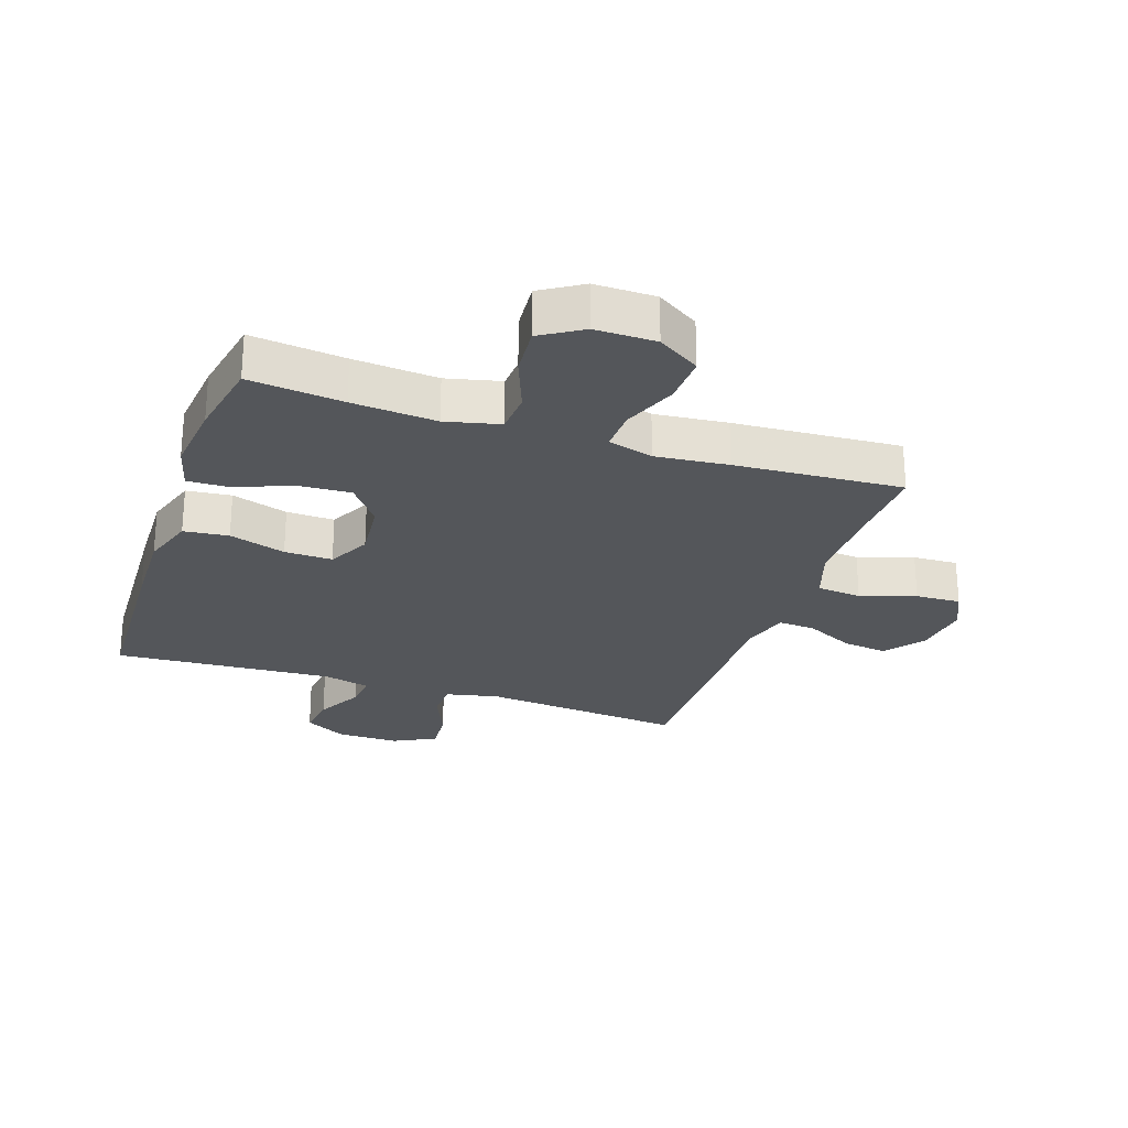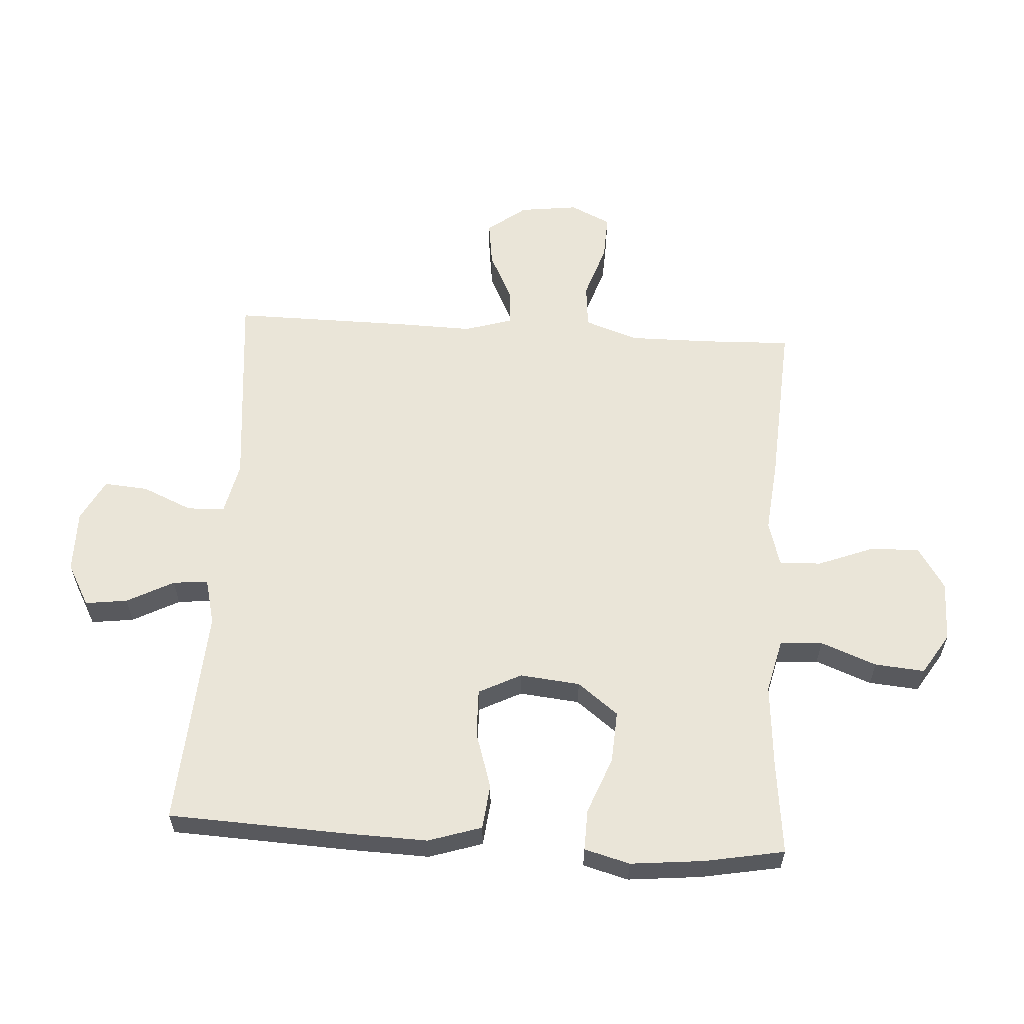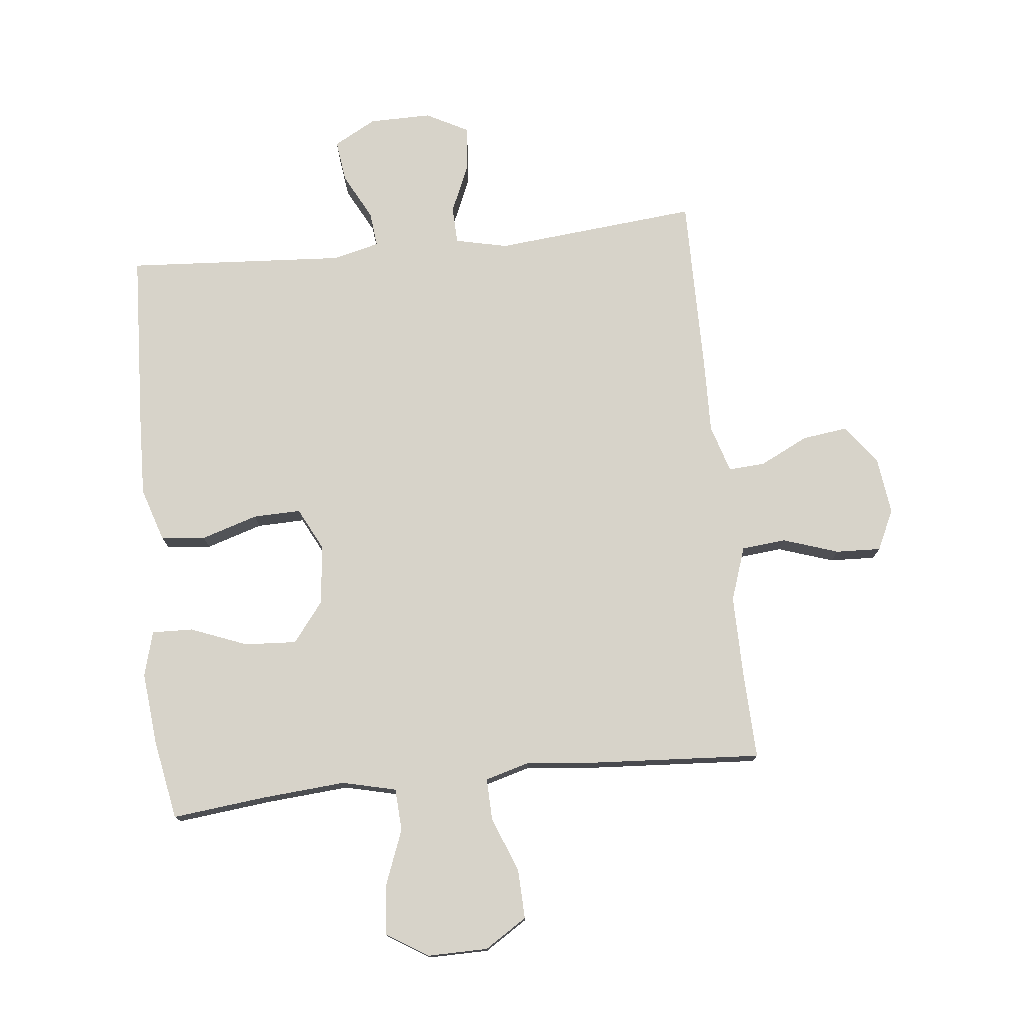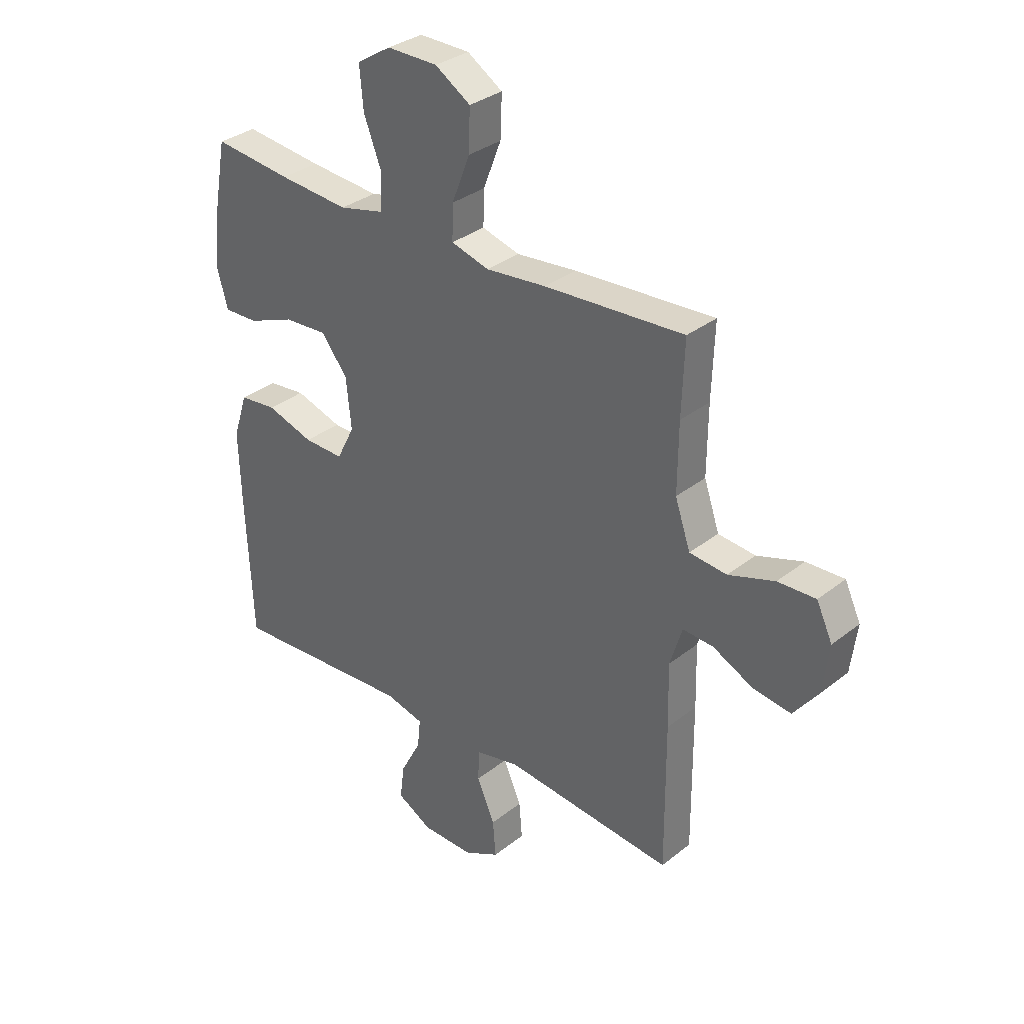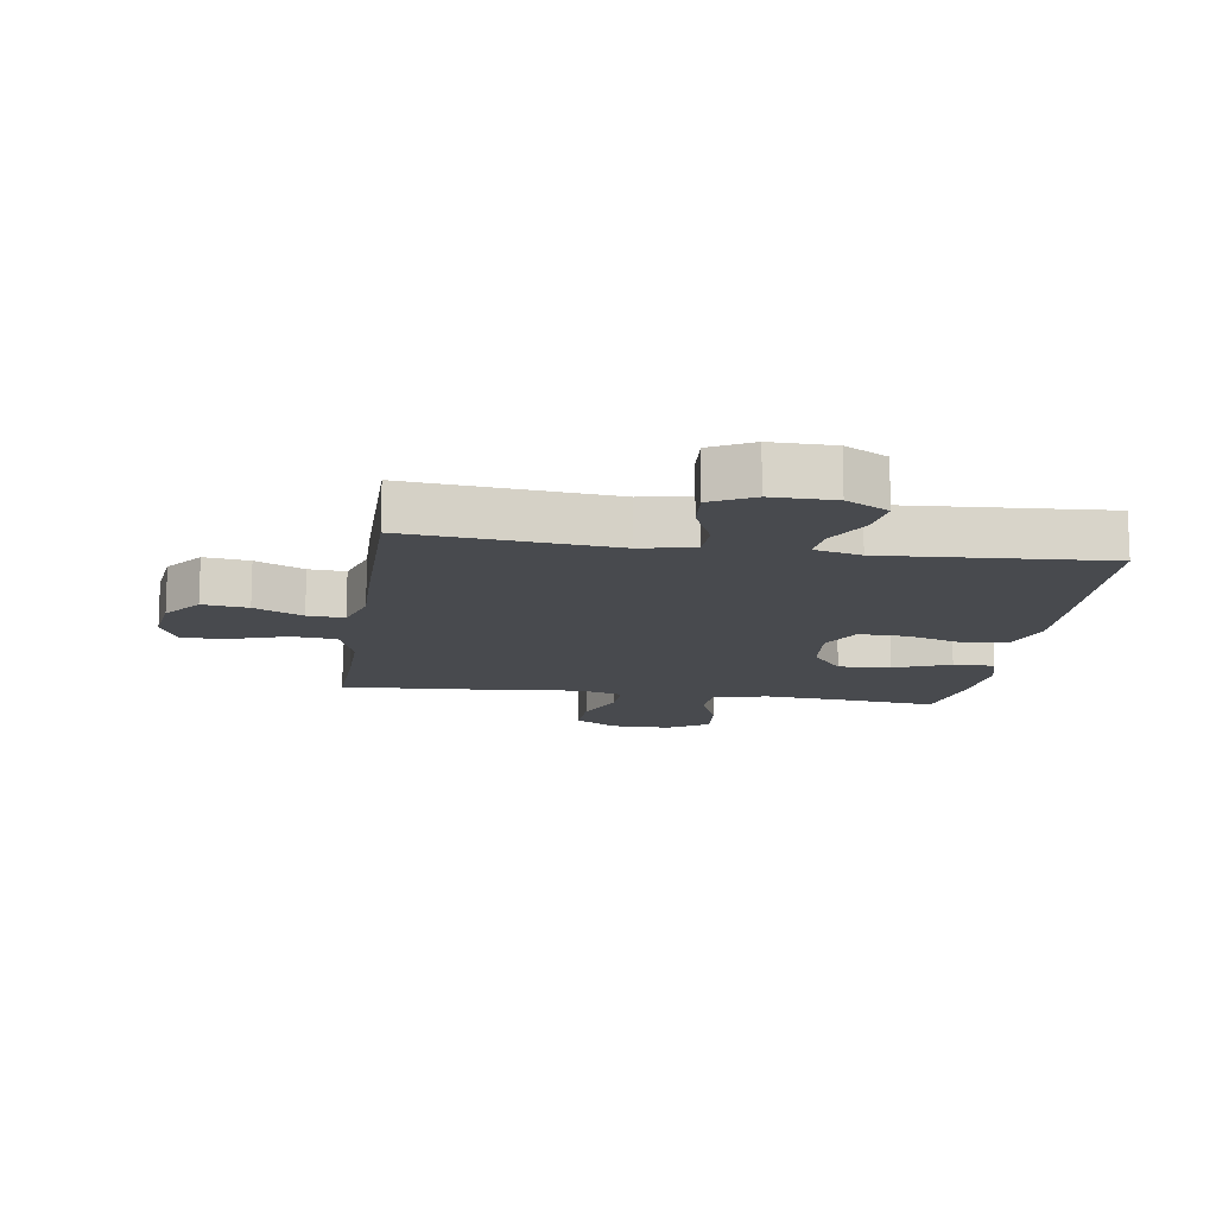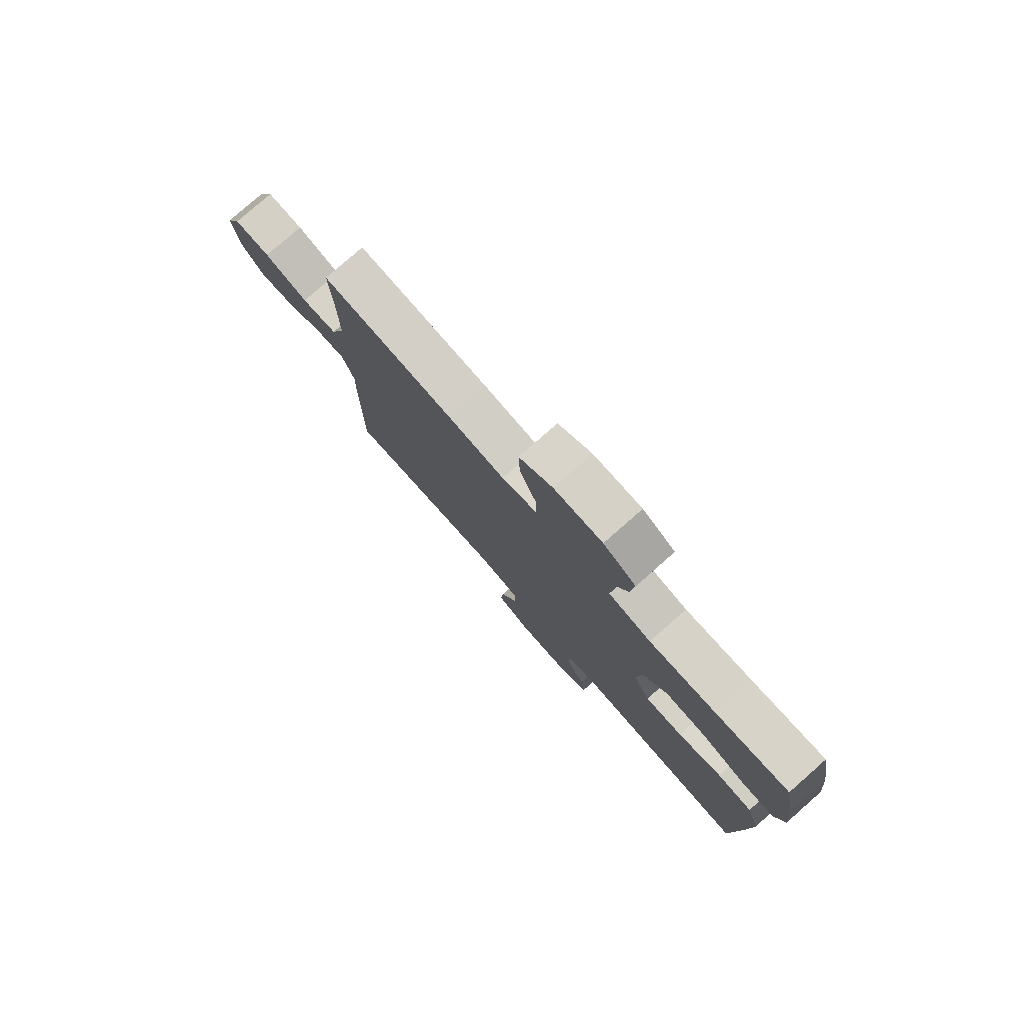
<metadata>
{"format":"obj","ext":"obj","renderer":"f3d","projection":"perspective","resolution":1024,"background":"white","views":[{"elev":-25.6,"azim":-18.8,"up":"+Y"},{"elev":59.4,"azim":-86.4,"up":"+Y"},{"elev":76.2,"azim":-6.0,"up":"+Y"},{"elev":32.8,"azim":42.6,"up":"+Z"},{"elev":-13.3,"azim":171.5,"up":"+Y"},{"elev":79.0,"azim":-131.4,"up":"+Z"}]}
</metadata>
<code>
v -0.5 0.07 -0.5
v -0.513 0.07 -0.21
v -0.517 0.07 -0.077
v -0.489 0.07 0.01
v -0.416 0.07 0.018
v -0.324 0.07 -0.011
v -0.246 0.07 -0.013
v -0.211 0.07 0.056
v -0.221 0.07 0.154
v -0.272 0.07 0.22
v -0.357 0.07 0.215
v -0.449 0.07 0.179
v -0.516 0.07 0.177
v -0.536 0.07 0.251
v -0.524 0.07 0.37
v -0.5 0.07 0.5
v -0.347 0.07 0.483
v -0.21 0.07 0.472
v -0.122 0.07 0.493
v -0.118 0.07 0.562
v -0.153 0.07 0.653
v -0.16 0.07 0.734
v -0.093 0.07 0.776
v 0.006 0.07 0.775
v 0.075 0.07 0.731
v 0.072 0.07 0.65
v 0.037 0.07 0.56
v 0.035 0.07 0.492
v 0.109 0.07 0.471
v 0.227 0.07 0.483
v 0.5 0.07 0.5
v 0.495 0.07 0.357
v 0.494 0.07 0.224
v 0.524 0.07 0.136
v 0.597 0.07 0.129
v 0.687 0.07 0.159
v 0.761 0.07 0.162
v 0.792 0.07 0.096
v 0.78 0.07 0.001
v 0.732 0.07 -0.062
v 0.658 0.07 -0.052
v 0.579 0.07 -0.013
v 0.519 0.07 -0.009
v 0.495 0.07 -0.087
v 0.498 0.07 -0.211
v 0.5 0.07 -0.5
v 0.167 0.07 -0.468
v 0.081 0.07 -0.487
v 0.079 0.07 -0.548
v 0.114 0.07 -0.629
v 0.12 0.07 -0.701
v 0.051 0.07 -0.737
v -0.051 0.07 -0.736
v -0.12 0.07 -0.698
v -0.111 0.07 -0.629
v -0.071 0.07 -0.553
v -0.065 0.07 -0.496
v -0.141 0.07 -0.477
v -0.5 0 -0.5
v -0.513 0 -0.21
v -0.517 0 -0.077
v -0.489 0 0.01
v -0.416 0 0.018
v -0.324 0 -0.011
v -0.246 0 -0.013
v -0.211 0 0.056
v -0.221 0 0.154
v -0.272 0 0.22
v -0.357 0 0.215
v -0.449 0 0.179
v -0.516 0 0.177
v -0.536 0 0.251
v -0.524 0 0.37
v -0.5 0 0.5
v -0.347 0 0.483
v -0.21 0 0.472
v -0.122 0 0.493
v -0.118 0 0.562
v -0.153 0 0.653
v -0.16 0 0.734
v -0.093 0 0.776
v 0.006 0 0.775
v 0.075 0 0.731
v 0.072 0 0.65
v 0.037 0 0.56
v 0.035 0 0.492
v 0.109 0 0.471
v 0.227 0 0.483
v 0.5 0 0.5
v 0.495 0 0.357
v 0.494 0 0.224
v 0.524 0 0.136
v 0.597 0 0.129
v 0.687 0 0.159
v 0.761 0 0.162
v 0.792 0 0.096
v 0.78 0 0.001
v 0.732 0 -0.062
v 0.658 0 -0.052
v 0.579 0 -0.013
v 0.519 0 -0.009
v 0.495 0 -0.087
v 0.498 0 -0.211
v 0.5 0 -0.5
v 0.167 0 -0.468
v 0.081 0 -0.487
v 0.079 0 -0.548
v 0.114 0 -0.629
v 0.12 0 -0.701
v 0.051 0 -0.737
v -0.051 0 -0.736
v -0.12 0 -0.698
v -0.111 0 -0.629
v -0.071 0 -0.553
v -0.065 0 -0.496
v -0.141 0 -0.477
f 53 54 55 56
f 53 56 57
f 52 53 57
f 49 50 51 52
f 48 49 52 57
f 47 48 57 58
f 44 45 46 47
f 43 44 47 58
f 39 40 41 42
f 39 42 43
f 38 39 43
f 35 36 37 38
f 34 35 38 43
f 33 34 43 58
f 29 30 31 32
f 28 29 32 33
f 24 25 26 27
f 24 27 28
f 23 24 28
f 20 21 22 23
f 19 20 23 28
f 18 19 28 33
f 14 15 16 17
f 11 12 13 14
f 10 11 14 17
f 9 10 17 18
f 3 4 5 6
f 3 6 7
f 2 3 7
f 1 2 7
f 58 1 7
f 33 58 7 8
f 8 9 18 33
f 114 113 112 111
f 115 114 111
f 115 111 110
f 110 109 108 107
f 115 110 107 106
f 116 115 106 105
f 105 104 103 102
f 116 105 102 101
f 100 99 98 97
f 101 100 97
f 101 97 96
f 96 95 94 93
f 101 96 93 92
f 116 101 92 91
f 90 89 88 87
f 91 90 87 86
f 85 84 83 82
f 86 85 82
f 86 82 81
f 81 80 79 78
f 86 81 78 77
f 91 86 77 76
f 75 74 73 72
f 72 71 70 69
f 75 72 69 68
f 76 75 68 67
f 64 63 62 61
f 65 64 61
f 65 61 60
f 65 60 59
f 65 59 116
f 66 65 116 91
f 91 76 67 66
f 1 59 60 2
f 2 60 61 3
f 3 61 62 4
f 4 62 63 5
f 5 63 64 6
f 6 64 65 7
f 7 65 66 8
f 8 66 67 9
f 9 67 68 10
f 10 68 69 11
f 11 69 70 12
f 12 70 71 13
f 13 71 72 14
f 14 72 73 15
f 15 73 74 16
f 16 74 75 17
f 17 75 76 18
f 18 76 77 19
f 19 77 78 20
f 20 78 79 21
f 21 79 80 22
f 22 80 81 23
f 23 81 82 24
f 24 82 83 25
f 25 83 84 26
f 26 84 85 27
f 27 85 86 28
f 28 86 87 29
f 29 87 88 30
f 30 88 89 31
f 31 89 90 32
f 32 90 91 33
f 33 91 92 34
f 34 92 93 35
f 35 93 94 36
f 36 94 95 37
f 37 95 96 38
f 38 96 97 39
f 39 97 98 40
f 40 98 99 41
f 41 99 100 42
f 42 100 101 43
f 43 101 102 44
f 44 102 103 45
f 45 103 104 46
f 46 104 105 47
f 47 105 106 48
f 48 106 107 49
f 49 107 108 50
f 50 108 109 51
f 51 109 110 52
f 52 110 111 53
f 53 111 112 54
f 54 112 113 55
f 55 113 114 56
f 56 114 115 57
f 57 115 116 58
f 58 116 59 1

</code>
